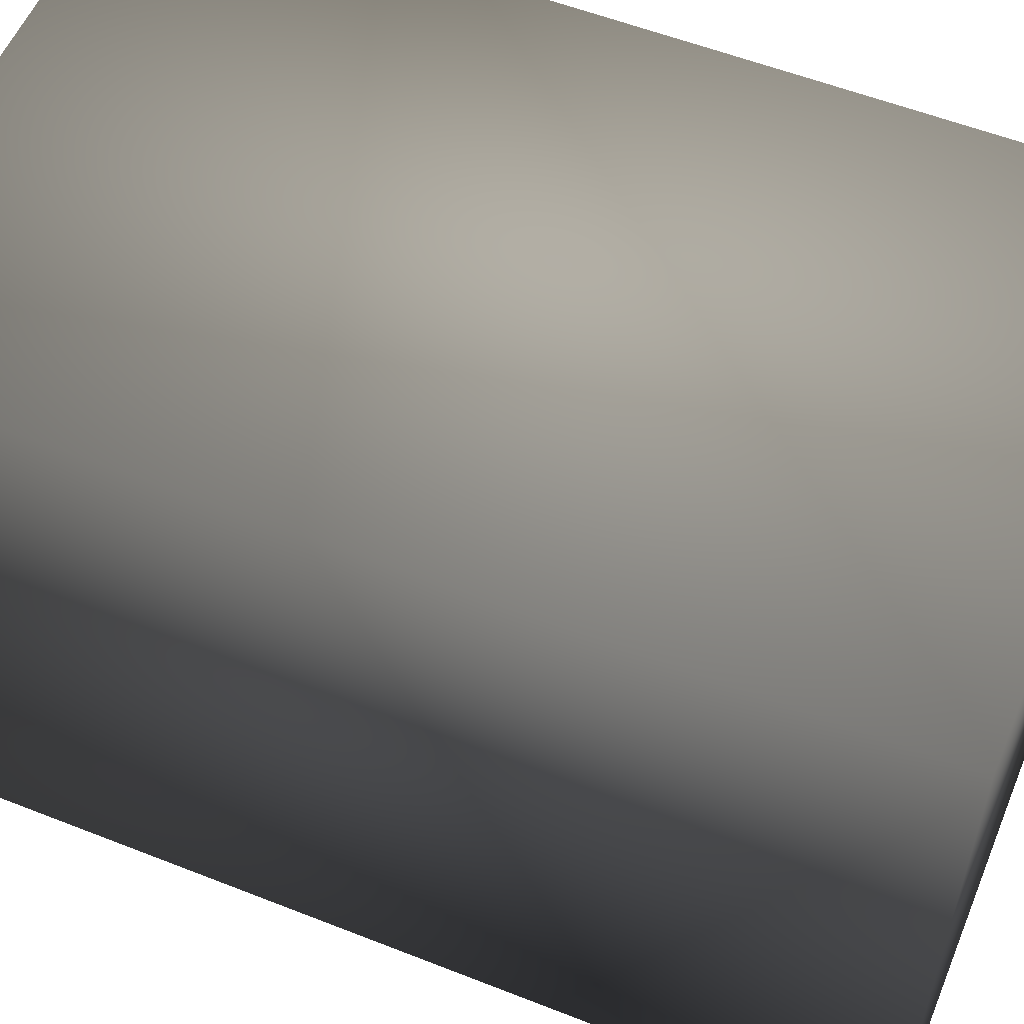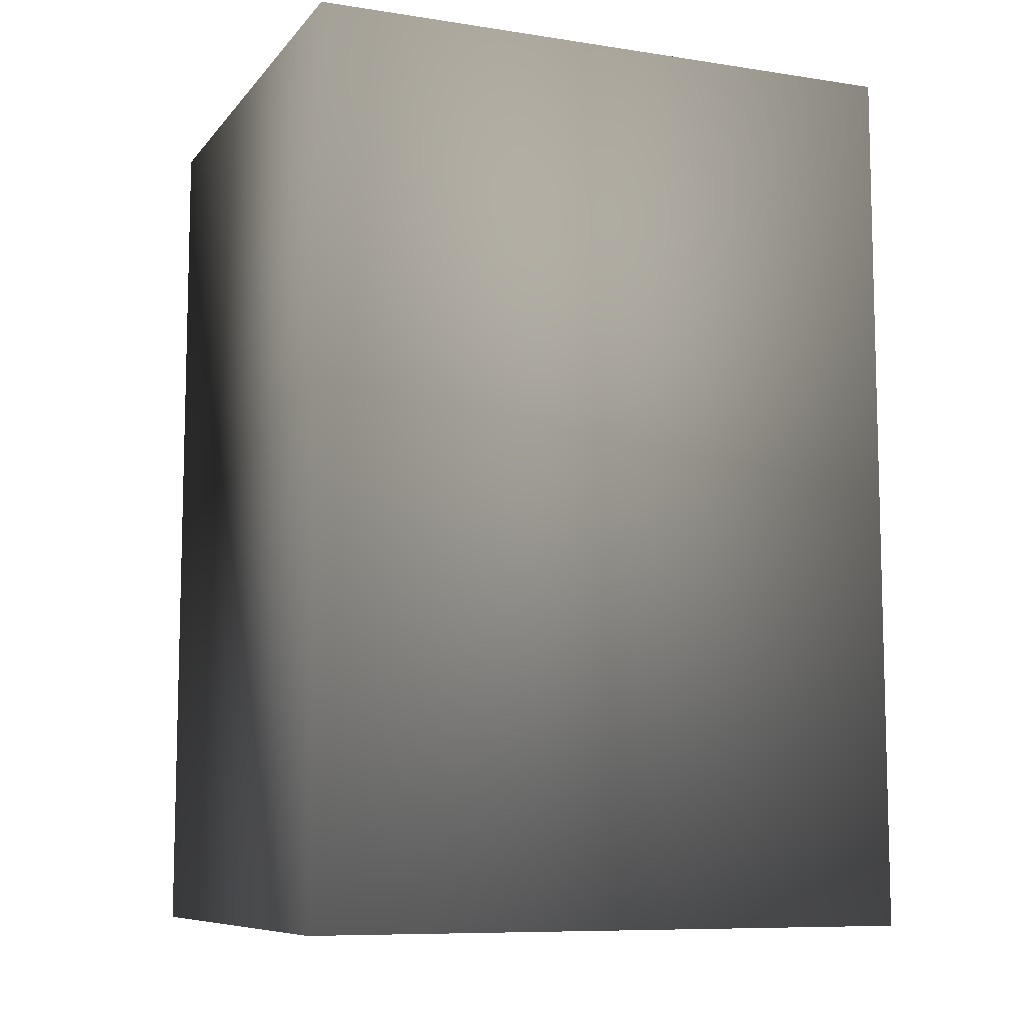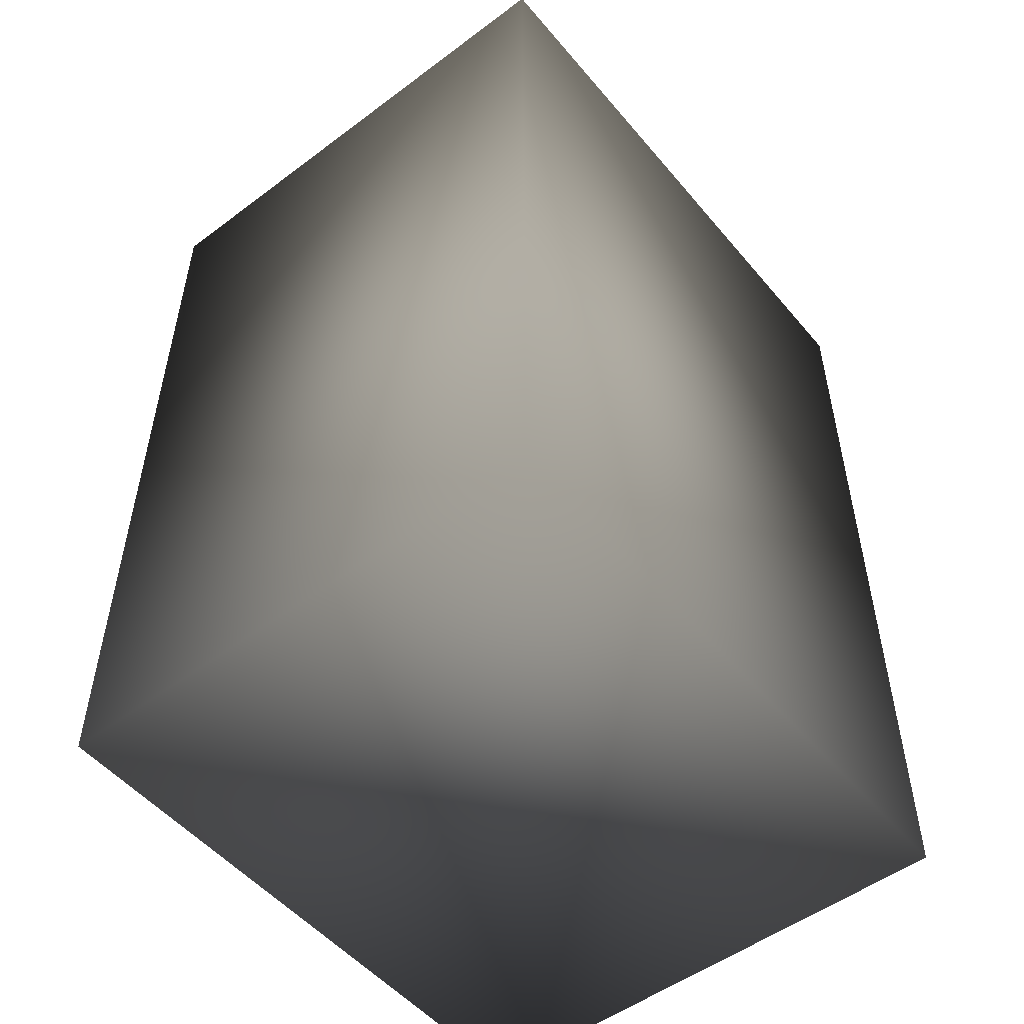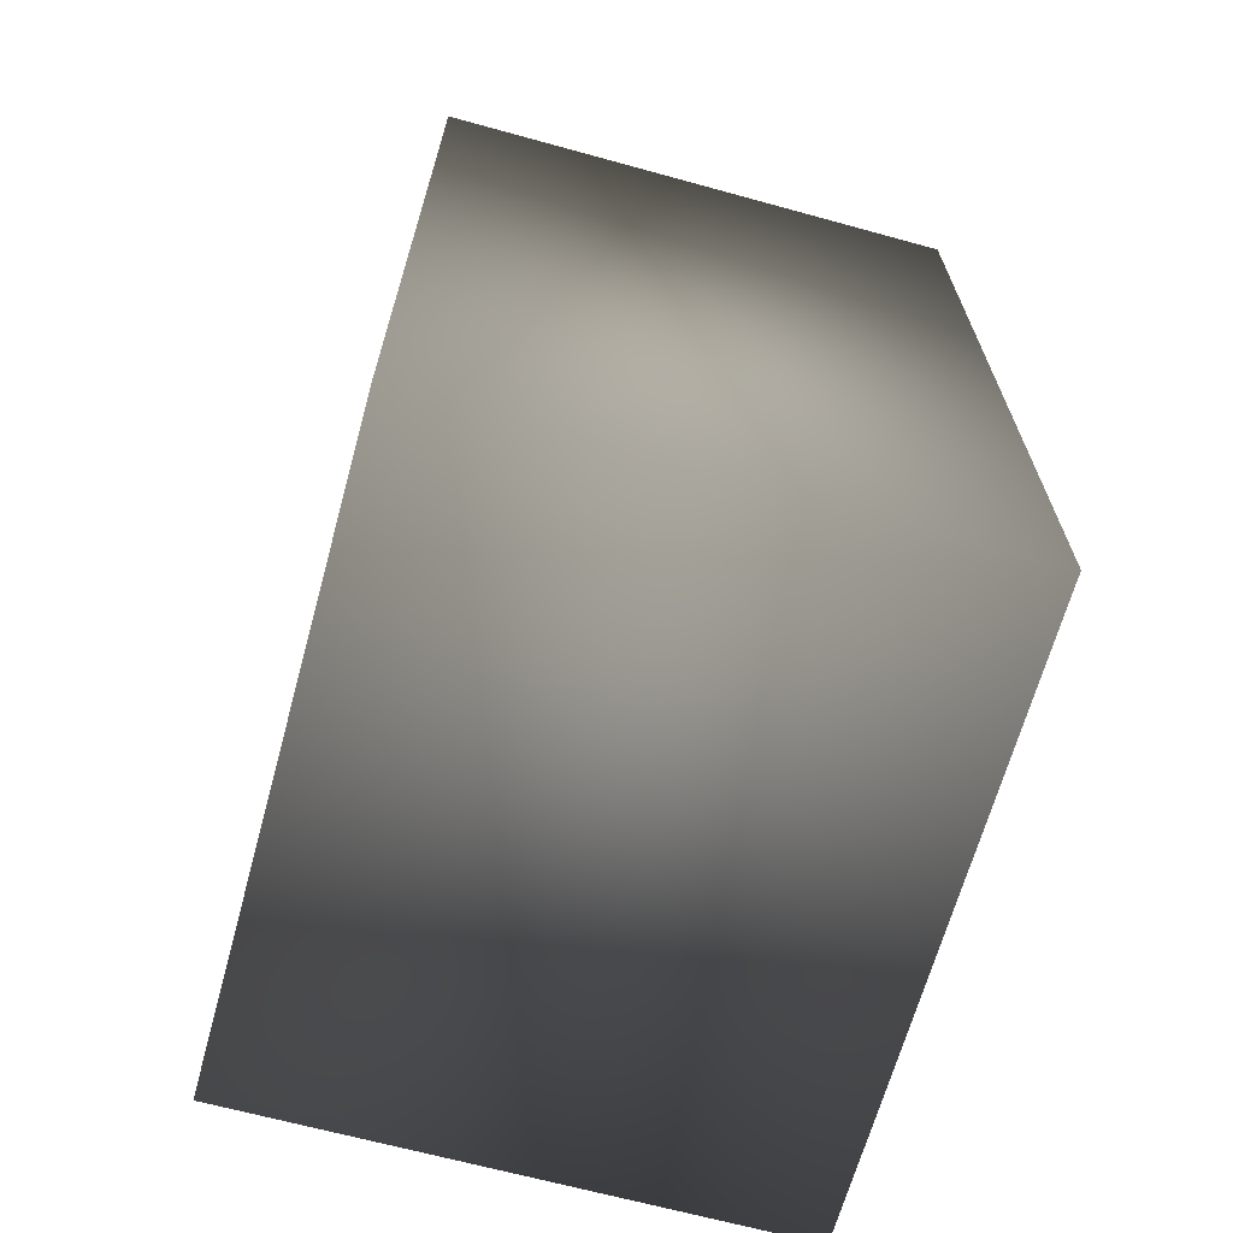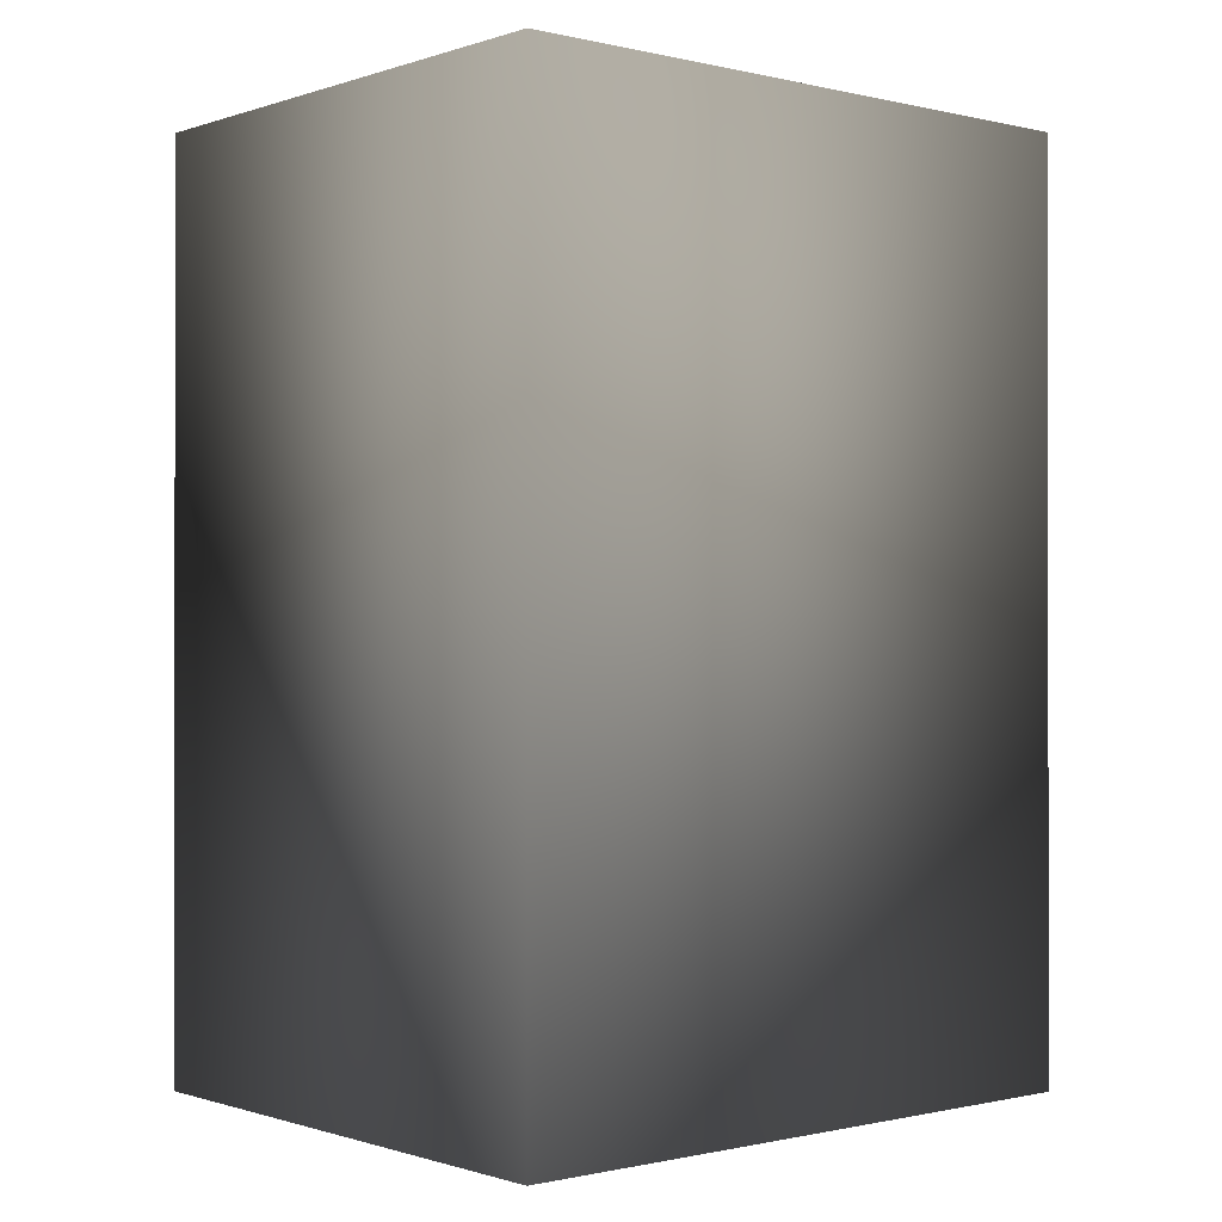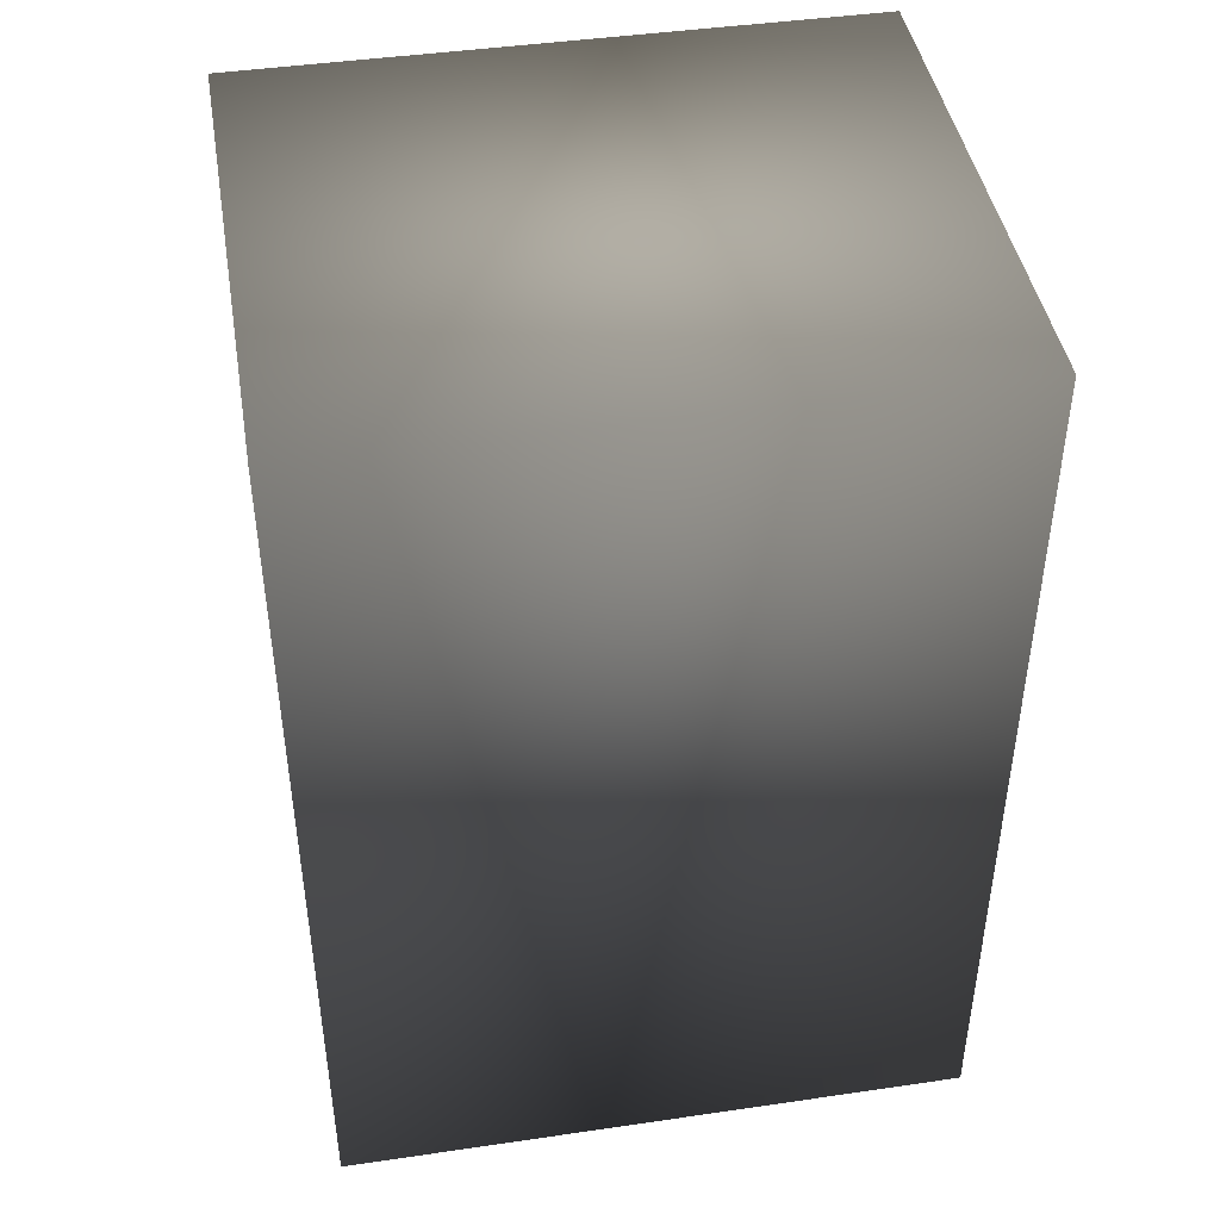
<metadata>
{"format":"obj","ext":"obj","renderer":"f3d","projection":"perspective","resolution":1024,"background":"white","views":[{"elev":56.0,"azim":-67.5,"up":"+Y"},{"elev":-8.9,"azim":-112.3,"up":"+Z"},{"elev":-52.0,"azim":38.9,"up":"+Z"},{"elev":-66.8,"azim":164.6,"up":"+Z"},{"elev":-0.6,"azim":-130.3,"up":"+Z"},{"elev":44.0,"azim":80.3,"up":"+Z"}]}
</metadata>
<code>
v -0.0385 -0.045 0.065 0.7529 0.7529 0.7529
v 0.0385 -0.045 0.065 0.7529 0.7529 0.7529
v -0.0385 0.045 0.065 0.7529 0.7529 0.7529
v 0.0385 0.045 -0.065 0.7529 0.7529 0.7529
v -0.0385 -0.045 -0.065 0.7529 0.7529 0.7529
v -0.0385 0.045 -0.065 0.7529 0.7529 0.7529
v 0.0385 -0.045 -0.065 0.7529 0.7529 0.7529
v 0.0385 0.045 0.065 0.7529 0.7529 0.7529
f 5 7 2
f 2 1 5
f 8 2 7
f 7 4 8
f 6 3 8
f 8 4 6
f 5 3 6
f 5 1 3
f 1 2 3
f 8 3 2
f 4 5 6
f 5 4 7

</code>
